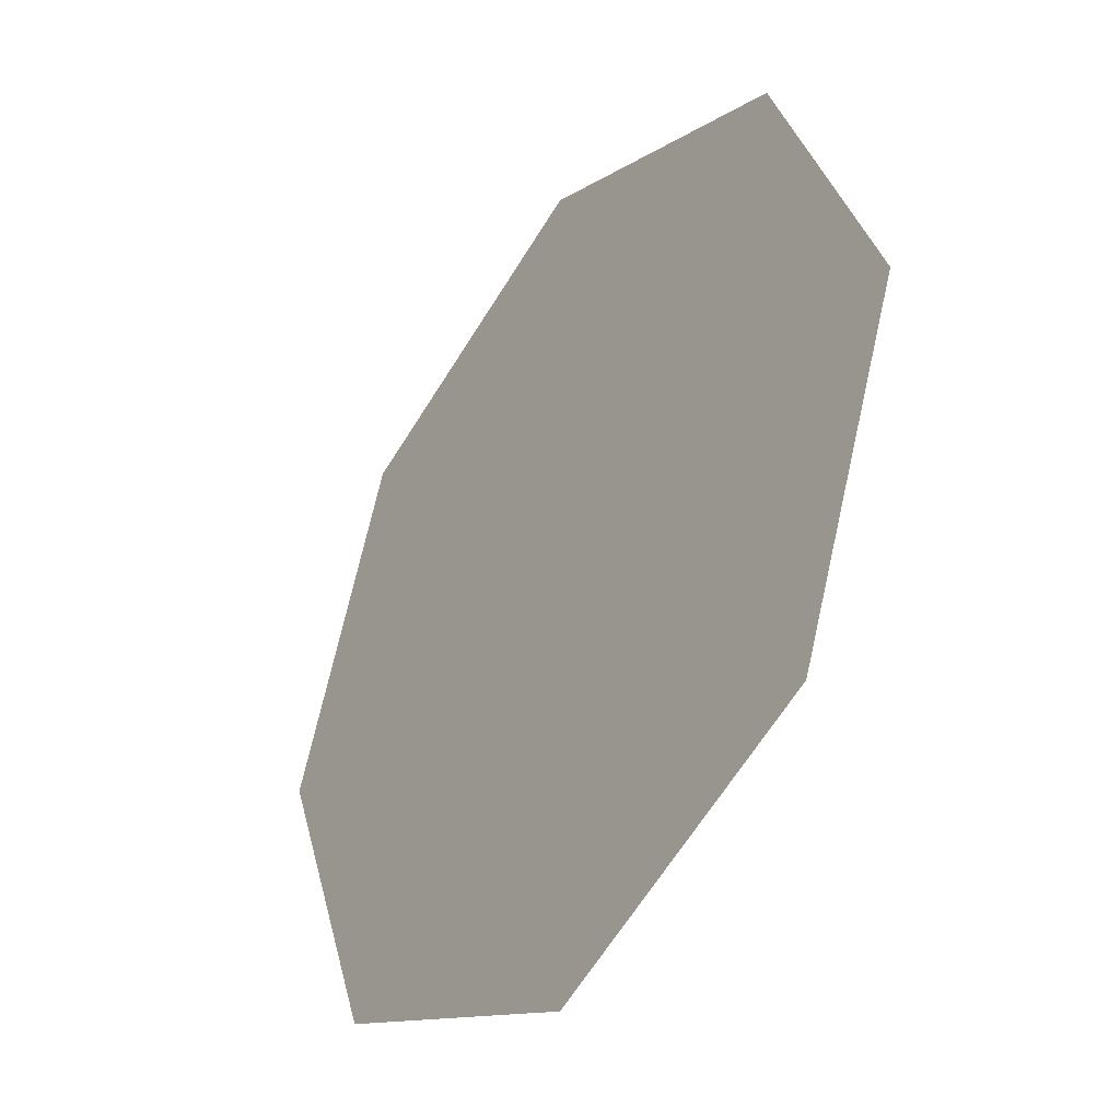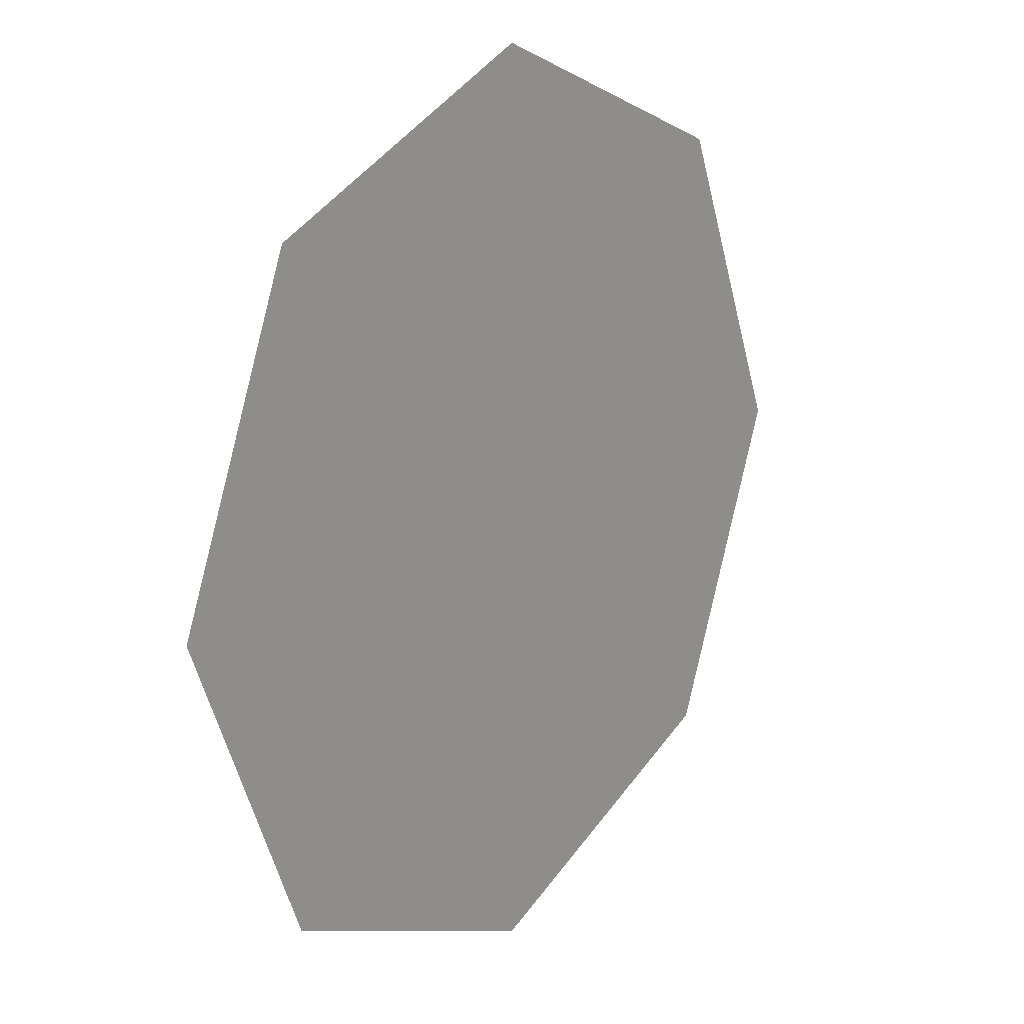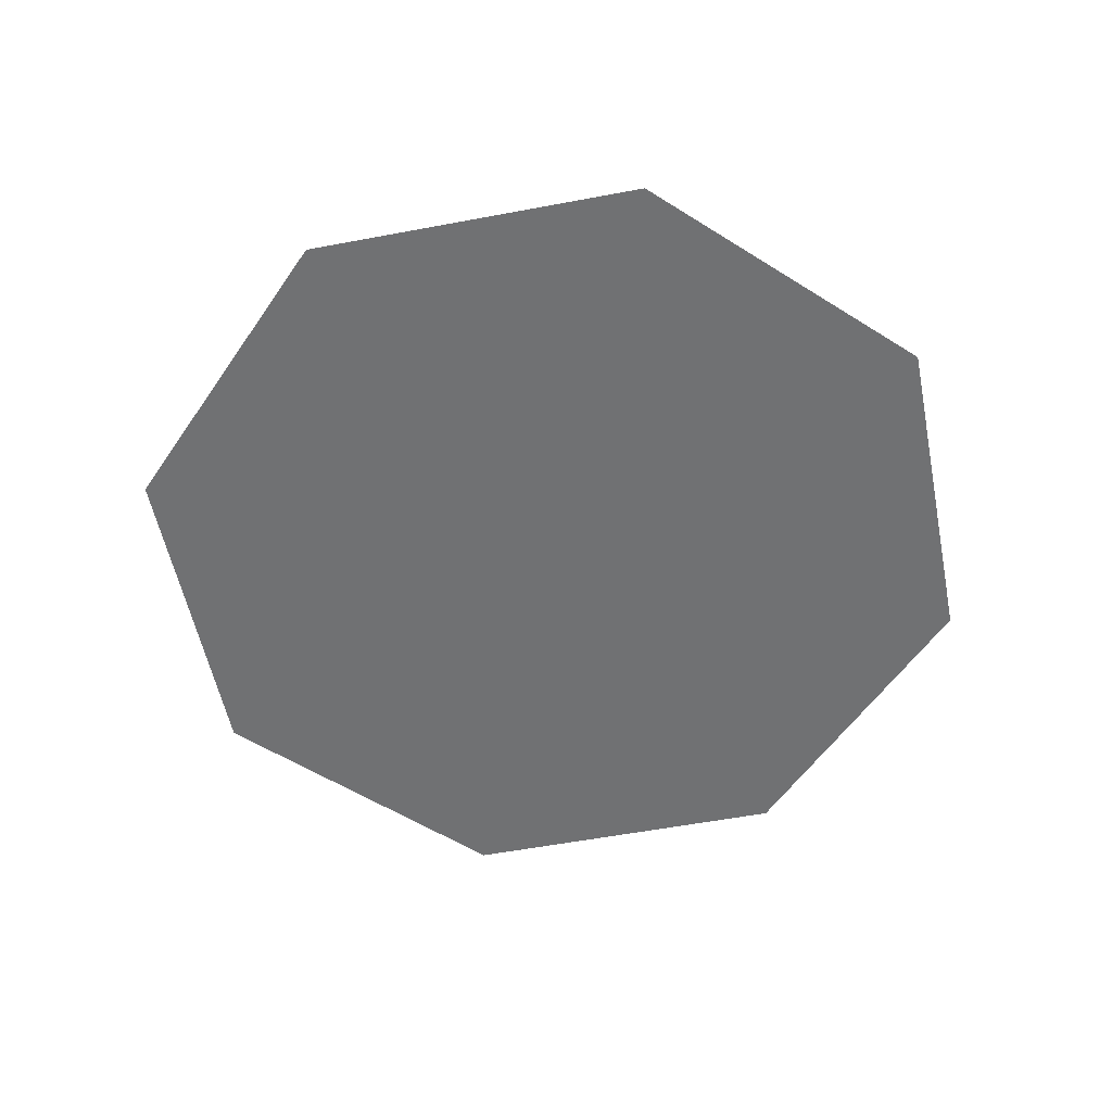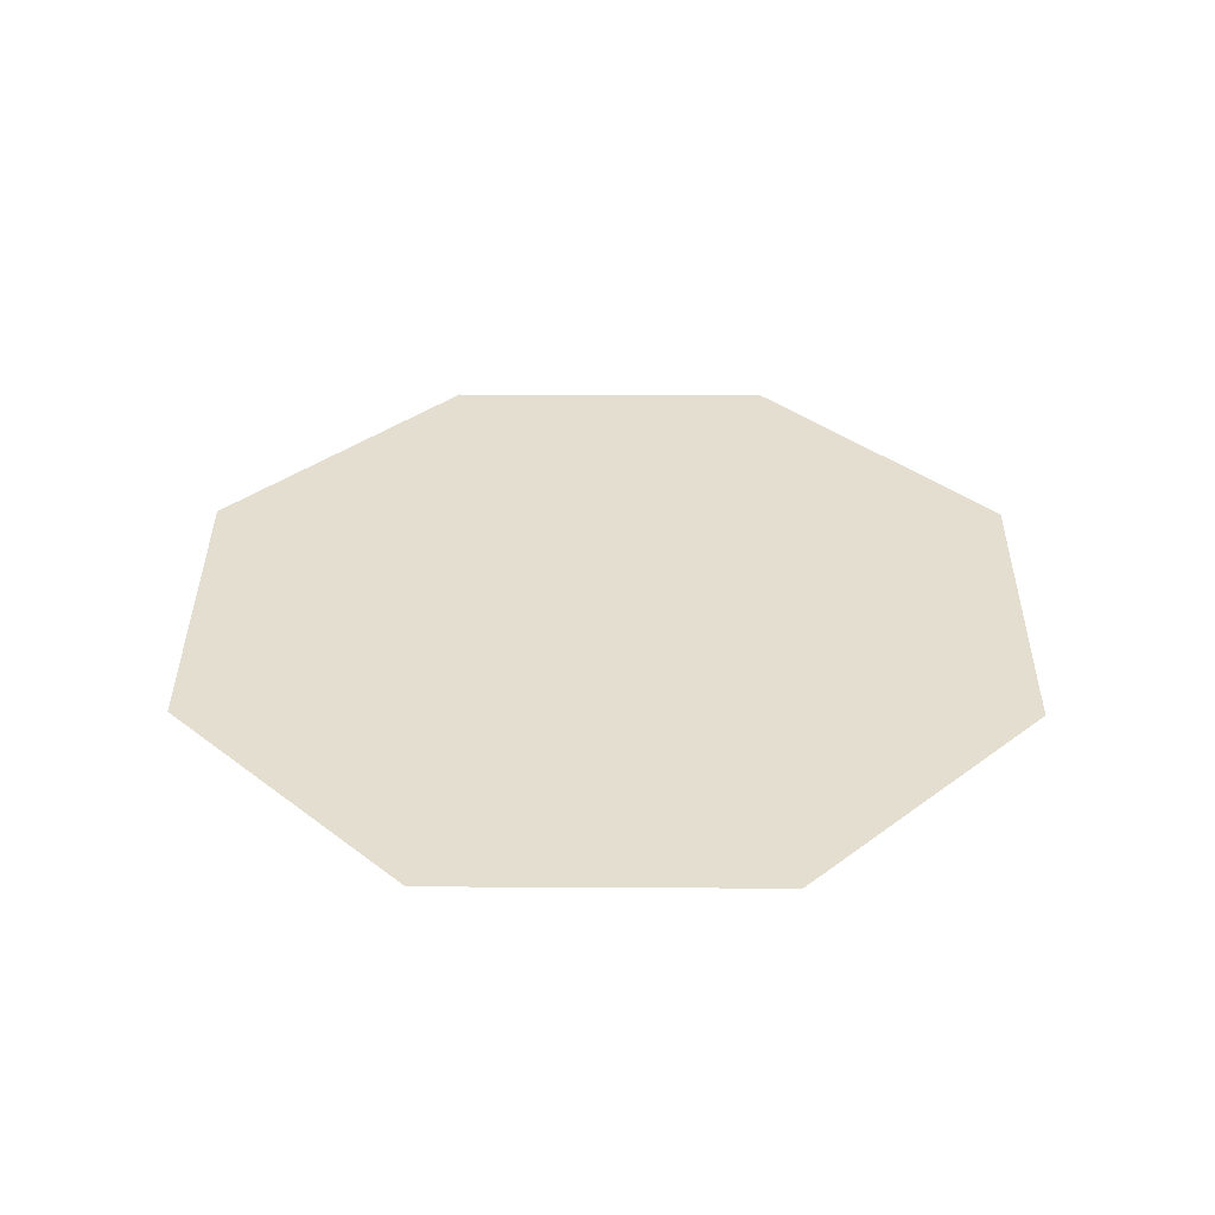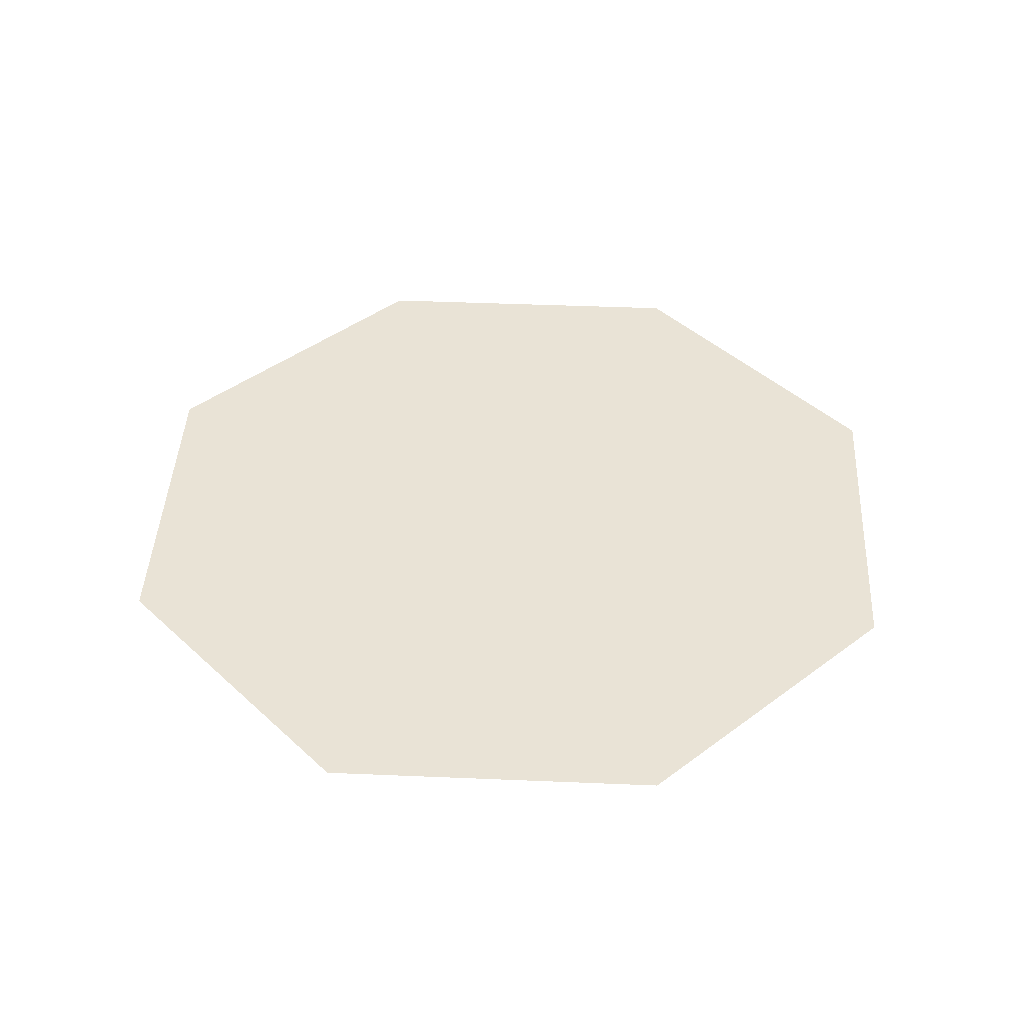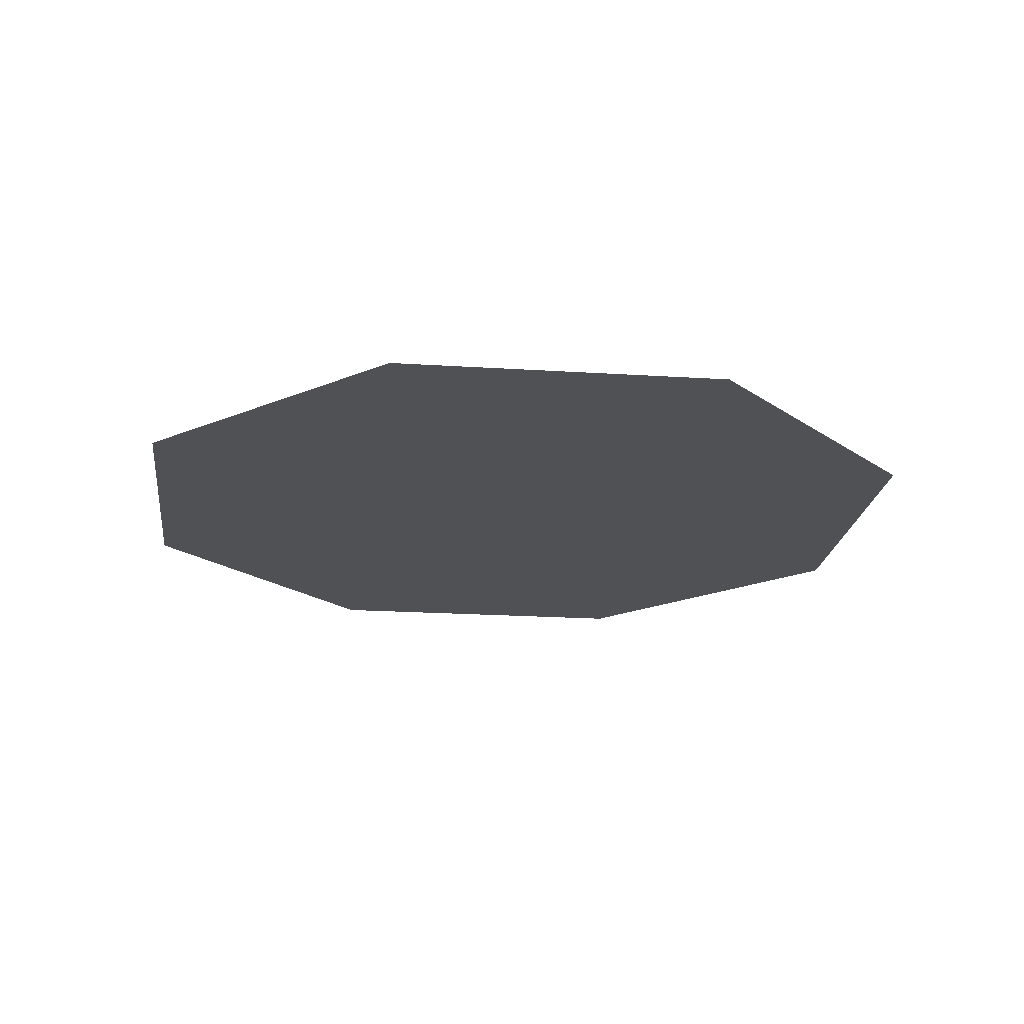
<metadata>
{"format":"obj","ext":"obj","renderer":"f3d","projection":"perspective","resolution":1024,"background":"white","views":[{"elev":-38.2,"azim":-124.9,"up":"+Z"},{"elev":18.1,"azim":127.0,"up":"+Z"},{"elev":-55.1,"azim":-101.2,"up":"+Y"},{"elev":35.7,"azim":-67.1,"up":"+Y"},{"elev":42.1,"azim":-109.6,"up":"+Y"},{"elev":-20.0,"azim":-119.3,"up":"+Y"}]}
</metadata>
<code>
g
v 1 0 0
v 0.7071 8.66e-17 0.7071
v -4.371e-08 1.225e-16 1
v -0.7071 8.66e-17 0.7071
v -1 -1.071e-23 -8.742e-08
v -0.7071 -8.66e-17 -0.7071
v 1.192e-08 -1.225e-16 -1
v 0.7071 -8.66e-17 -0.7071
g
f 1 8 7 6 5 4 3 2

</code>
